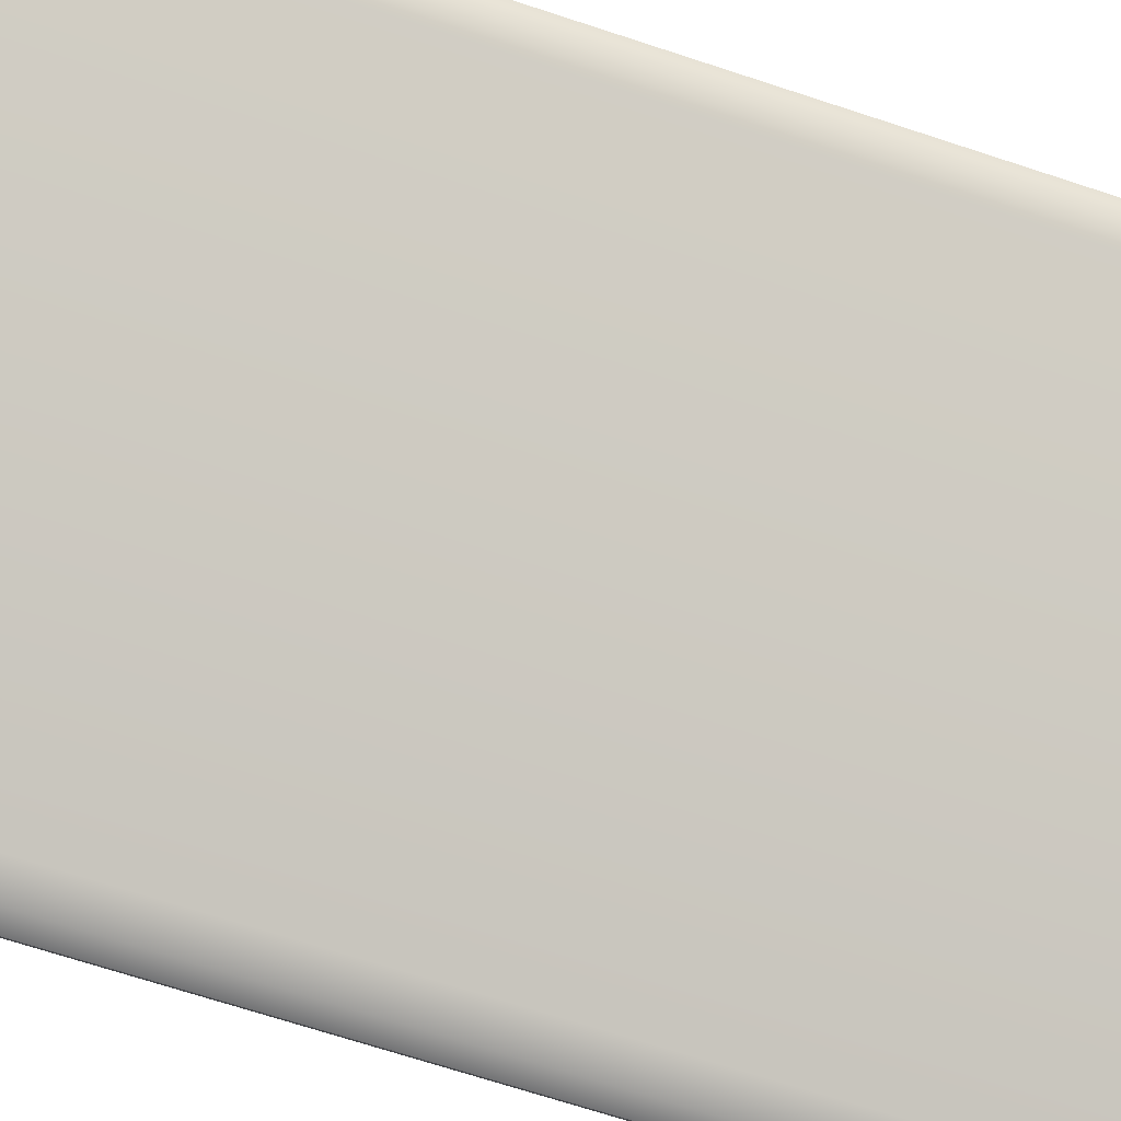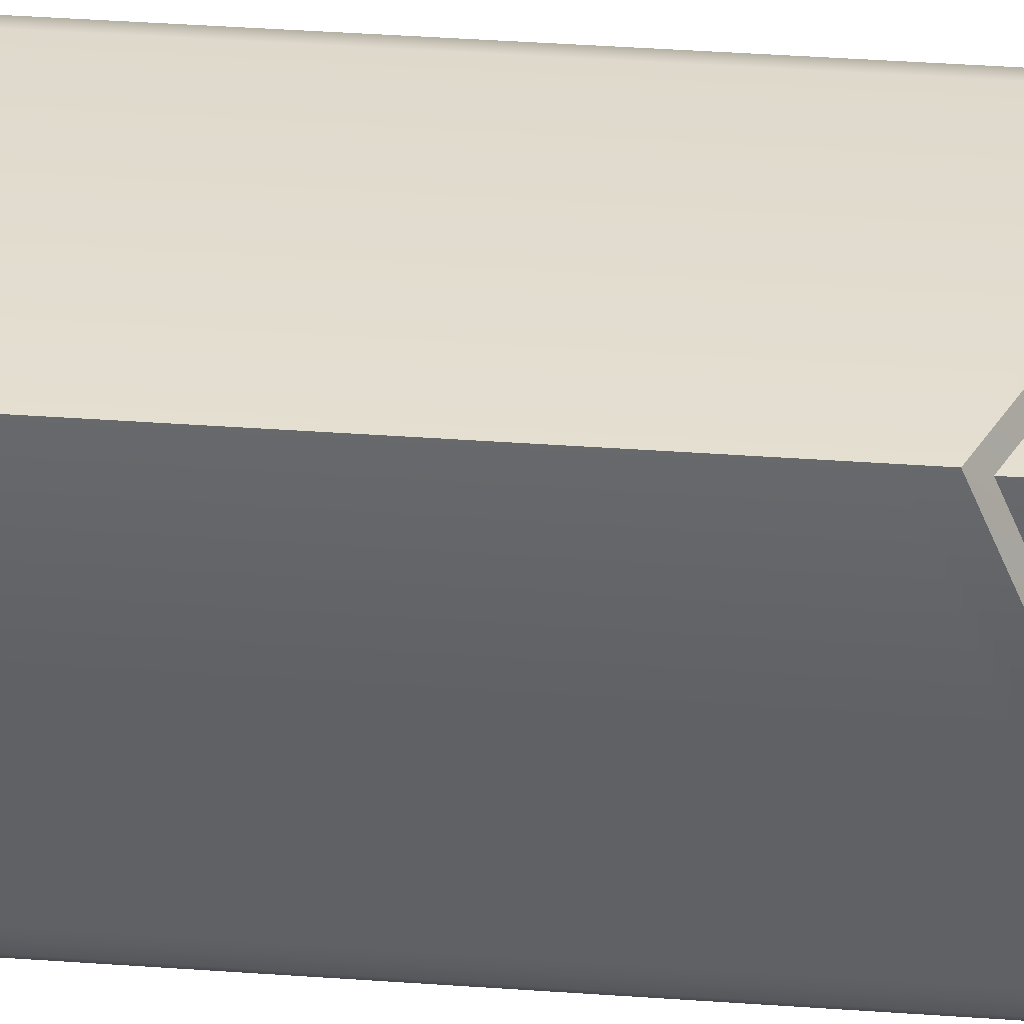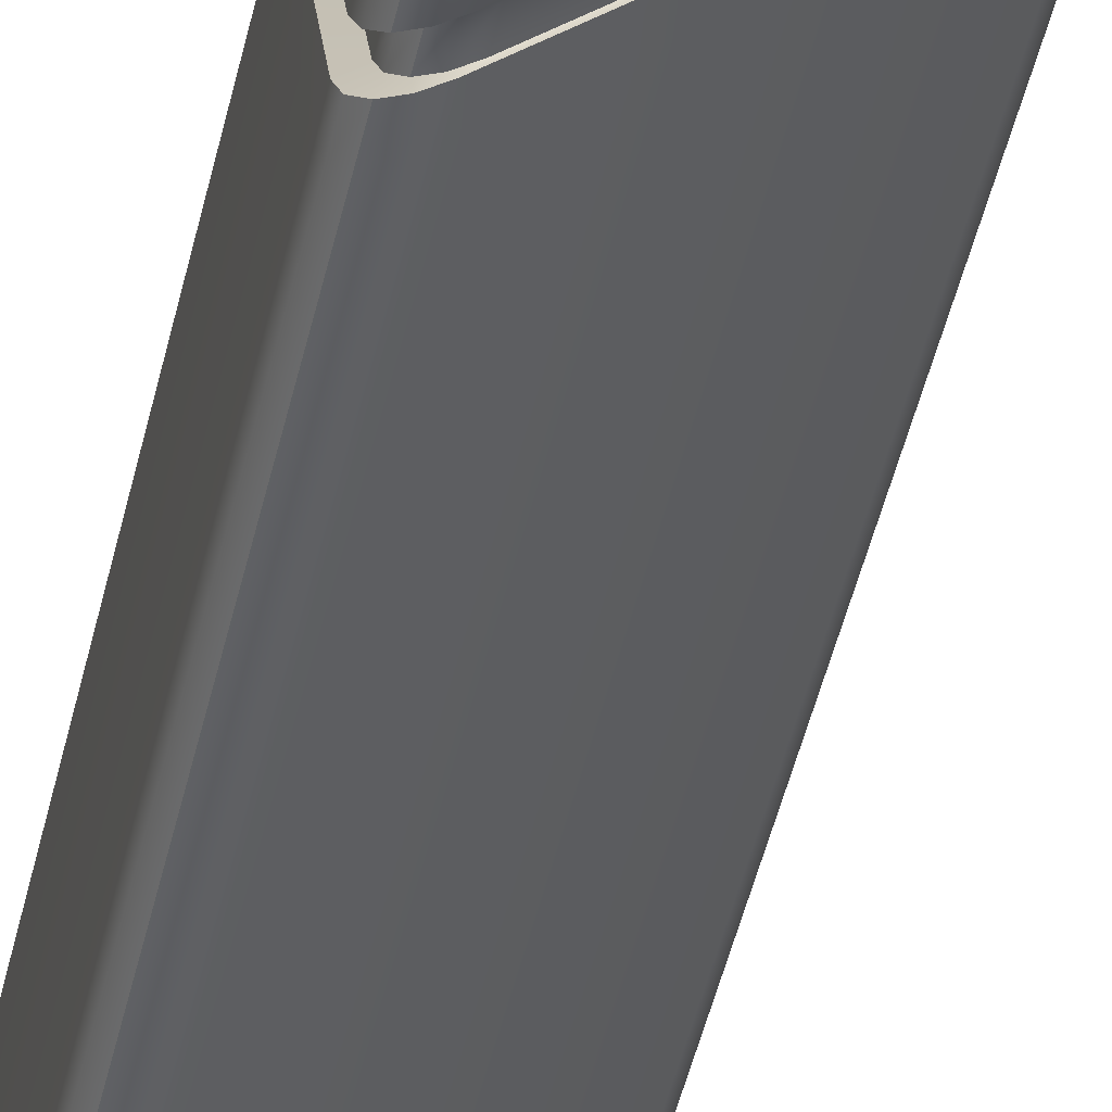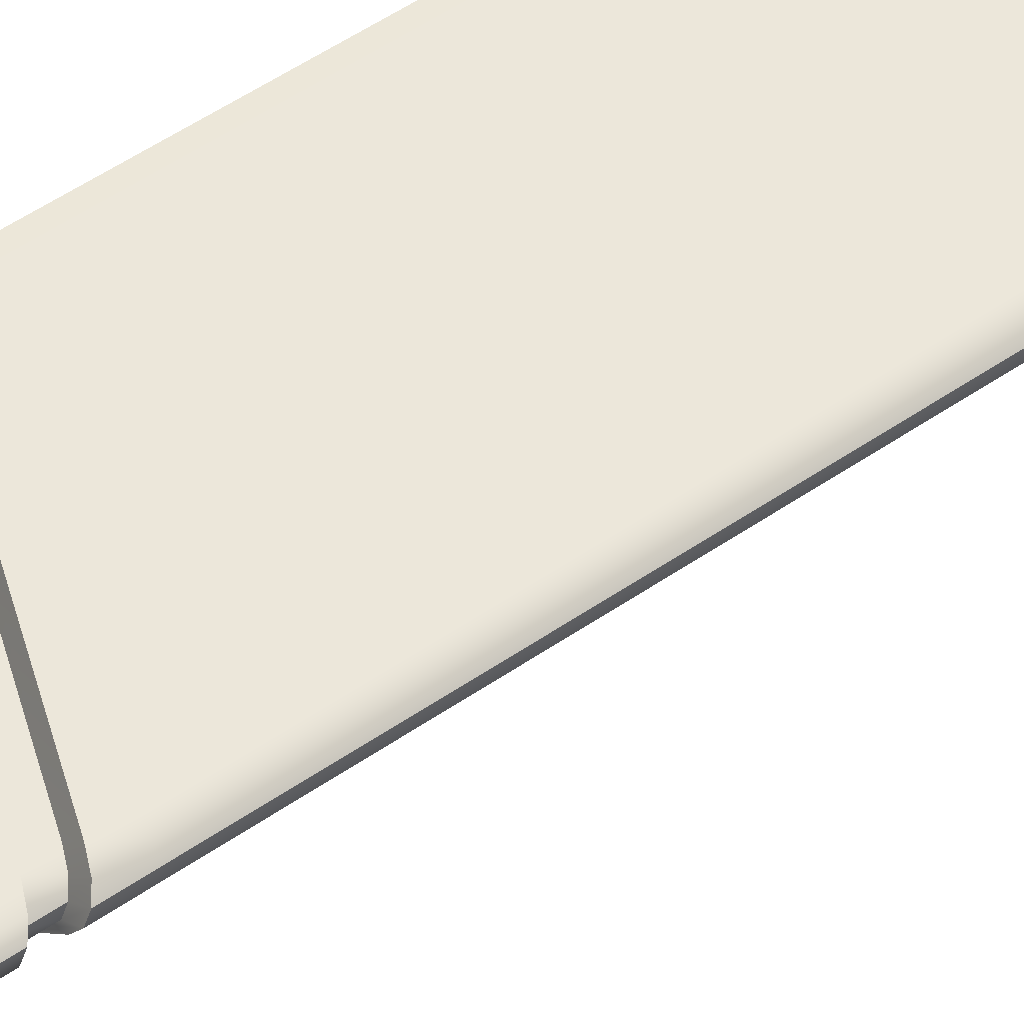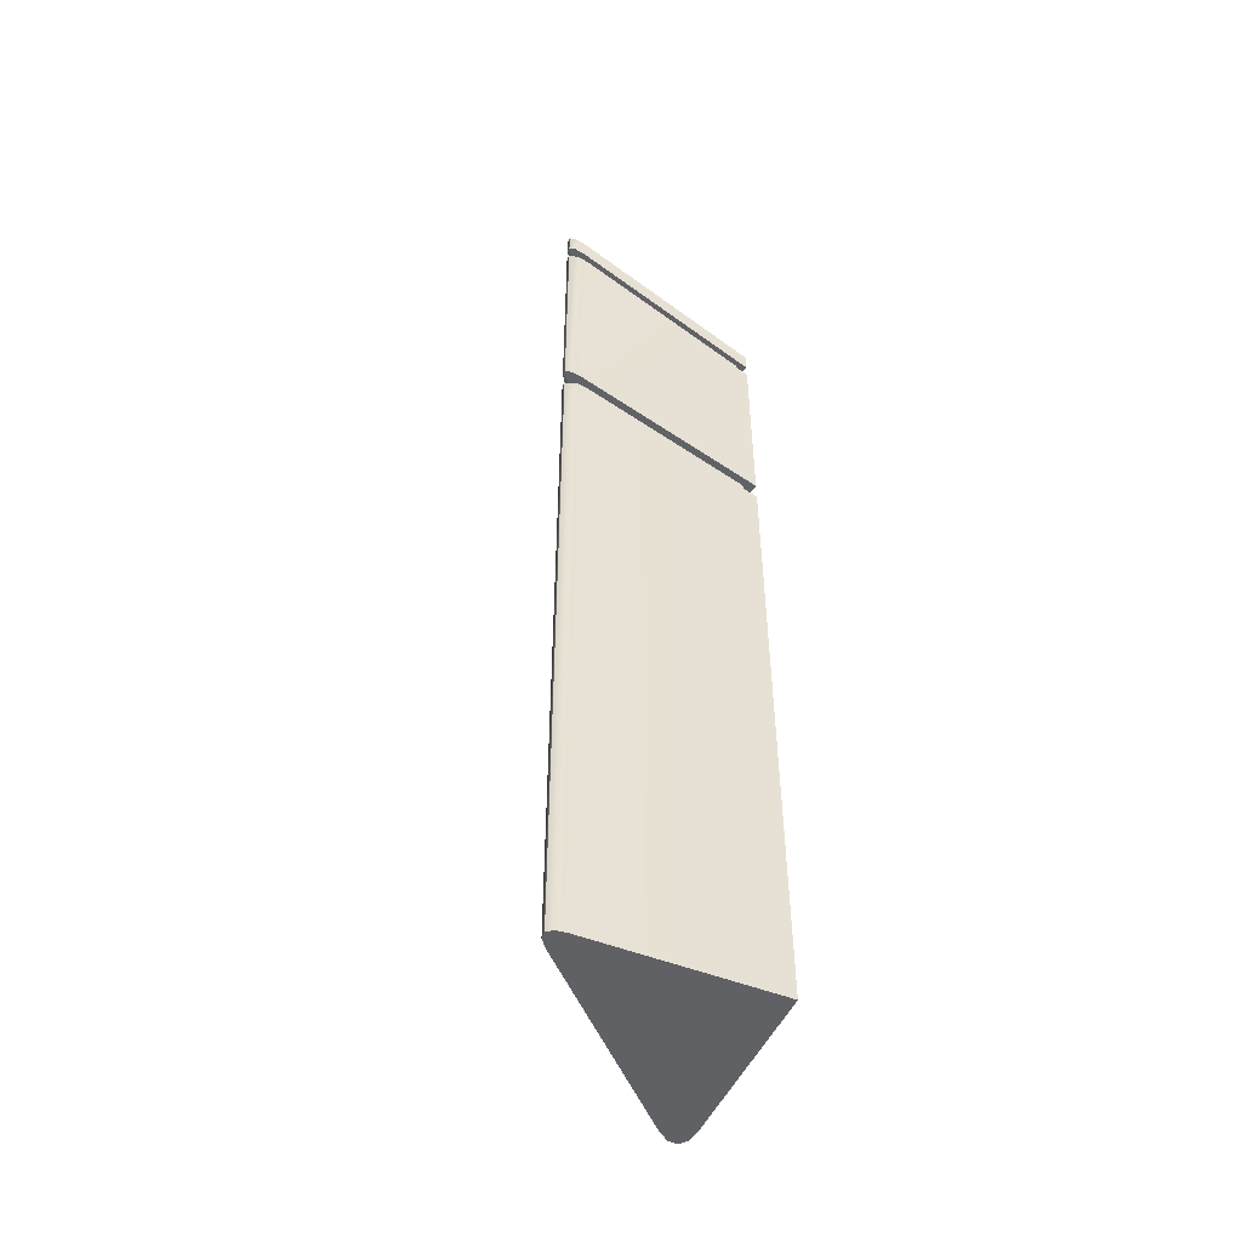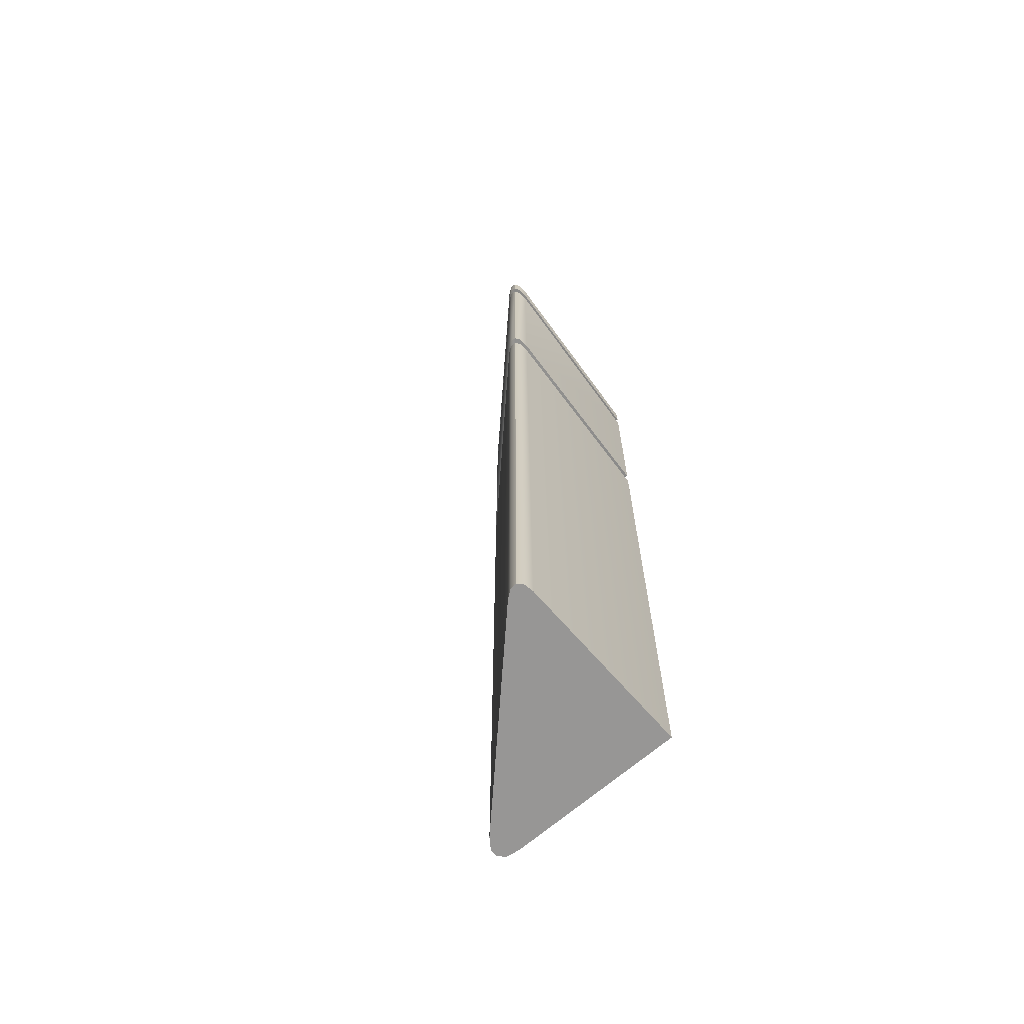
<metadata>
{"format":"obj","ext":"obj","renderer":"f3d","projection":"perspective","resolution":1024,"background":"white","views":[{"elev":-52.6,"azim":-111.2,"up":"+Z"},{"elev":36.7,"azim":95.4,"up":"+Z"},{"elev":-48.7,"azim":167.0,"up":"+Z"},{"elev":49.8,"azim":-127.7,"up":"+Z"},{"elev":-49.9,"azim":-23.7,"up":"+Y"},{"elev":-67.9,"azim":-49.1,"up":"+Y"}]}
</metadata>
<code>
v  -247 2695 339.6
v  339.6 2367 339.6
v  339.6 2426 339.6
v  -247 2761 339.6
v  -274.1 -309.5 274.1
v  252.7 -309.5 -252.7
v  285.9 -309.5 -276.6
v  314.2 -309.5 -278.1
v  333 -309.5 -257.1
v  339.6 -309.5 -216.7
v  339.6 -309.5 339.6
v  -247 -309.5 339.6
v  -277.5 -309.5 334.6
v  -293.3 -309.5 320.4
v  -292.2 -309.5 299.2
v  252.7 2814 -252.7
v  -274.1 2814 274.1
v  -292.2 2810 299.2
v  -293.3 2798 320.4
v  -277.5 2781 334.6
v  339.6 2743 -216.7
v  333 2770 -257.1
v  314.2 2793 -278.1
v  285.9 2808 -276.6
v  -277.5 2715 334.6
v  -293.3 2731 320.4
v  -292.2 2743 299.2
v  -274.1 2747 274.1
v  252.7 2747 -252.7
v  333 1840 -257.1
v  339.6 1821 -216.7
v  314.2 1856 -278.1
v  285.9 1866 -276.6
v  252.7 1870 -252.7
v  339.6 2678 -216.7
v  -265.1 2691 279.7
v  -292.2 2693 299.2
v  -293.3 2682 320.4
v  -266.2 2681 299.3
v  285.9 2741 -276.6
v  314.2 2727 -278.1
v  333 2704 -257.1
v  315.8 2391 316.9
v  -223.6 2693 316.9
v  315.8 2632 -194.6
v  339.6 2629 -216.7
v  333 2655 -257.1
v  309.7 2656 -231.8
v  266.5 2735 -249.8
v  292.4 2722 -251.2
v  -277.5 2665 334.6
v  -251.6 2665 312.3
v  -251.6 2711 312.3
v  314.2 2677 -278.1
v  292.4 2676 -251.2
v  -247 1957 339.6
v  339.6 1710 339.6
v  339.6 2323 339.6
v  -247 2646 339.6
v  -277.5 1972 334.6
v  -293.3 1985 320.4
v  -292.2 1993 299.2
v  -274.1 1996 274.1
v  -274.1 2697 274.1
v  252.7 2697 -252.7
v  252.7 1996 -252.7
v  339.6 1944 -216.7
v  235.9 2740 -227.8
v  -223.6 2647 316.9
v  -266.2 2726 299.3
v  285.9 2692 -276.6
v  266.5 2690 -249.8
v  315.8 2351 316.9
v  315.8 2677 -194.6
v  235.9 2694 -227.8
v  -248.6 2694 256.7
v  -248.6 2740 256.7
v  -265.1 2737 279.7
v  309.7 2701 -231.8
v  -259.3 1922 293.8
v  -293.3 1922 320.4
v  -277.5 1910 334.6
v  -245 1911 306.6
v  286.8 1975 -244.3
v  314.2 1981 -278.1
v  333 1964 -257.1
v  303.8 1960 -225.4
v  303.8 1904 -225.4
v  333 1902 -257.1
v  314.2 1918 -278.1
v  286.8 1919 -244.3
v  -242 1989 252.2
v  231.6 1989 -221.4
v  -247 1895 339.6
v  -217.7 1898 311.1
v  261.5 1985 -242.9
v  285.9 1992 -276.6
v  285.9 1929 -276.6
v  261.5 1929 -242.9
v  -247 1833 339.6
v  339.6 1599 339.6
v  339.6 1655 339.6
v  -277.5 1847 334.6
v  -293.3 1859 320.4
v  -292.2 1867 299.2
v  -292.2 1930 299.2
v  -274.1 1870 274.1
v  -274.1 1933 274.1
v  252.7 1933 -252.7
v  339.6 1883 -216.7
v  309.7 1942 -189
v  309.7 1731 311.1
v  309.7 1682 311.1
v  231.6 1932 -221.4
v  309.7 1887 -189
v  -242 1932 252.2
v  -258.2 1930 274.7
v  -258.2 1986 274.7
v  -259.3 1978 293.8
v  -245 1967 306.6
v  -217.7 1954 311.1
g Cube_Cube
f 1 2 3
f 3 4 1
f 5 6 7
f 5 7 8
f 5 8 9
f 5 9 10
f 5 10 11
f 5 11 12
f 5 12 13
f 5 13 14
f 14 15 5
f 16 17 18
f 16 18 19
f 16 19 20
f 16 20 4
f 16 4 3
f 16 3 21
f 16 21 22
f 16 22 23
f 23 24 16
f 25 1 4
f 4 20 25
f 26 25 20
f 20 19 26
f 27 26 19
f 19 18 27
f 28 27 18
f 18 17 28
f 16 29 28
f 28 17 16
f 30 31 10
f 10 9 30
f 32 30 9
f 9 8 32
f 33 32 8
f 8 7 33
f 34 33 7
f 7 6 34
f 2 35 21
f 21 3 2
f 36 37 38
f 38 39 36
f 16 24 40
f 40 29 16
f 24 23 41
f 41 40 24
f 23 22 42
f 42 41 23
f 22 21 35
f 35 42 22
f 43 2 1
f 1 44 43
f 45 46 47
f 47 48 45
f 49 40 41
f 41 50 49
f 39 38 51
f 51 52 39
f 44 1 25
f 25 53 44
f 48 47 54
f 54 55 48
f 56 57 58
f 58 59 56
f 60 56 59
f 59 51 60
f 61 60 51
f 51 38 61
f 62 61 38
f 38 37 62
f 63 62 37
f 37 64 63
f 65 66 63
f 63 64 65
f 57 67 46
f 46 58 57
f 68 29 40
f 40 49 68
f 52 51 59
f 59 69 52
f 53 25 26
f 26 70 53
f 55 54 71
f 71 72 55
f 73 45 74
f 74 43 73
f 68 75 76
f 76 77 68
f 76 36 78
f 78 77 76
f 36 39 70
f 70 78 36
f 39 52 53
f 53 70 39
f 52 69 44
f 44 53 52
f 69 73 43
f 43 44 69
f 68 49 72
f 72 75 68
f 49 50 55
f 55 72 49
f 50 79 48
f 48 55 50
f 79 74 45
f 45 48 79
f 50 41 42
f 42 79 50
f 76 64 37
f 37 36 76
f 79 42 35
f 35 74 79
f 75 65 64
f 64 76 75
f 77 28 29
f 29 68 77
f 73 58 46
f 46 45 73
f 78 27 28
f 28 77 78
f 72 71 65
f 65 75 72
f 70 26 27
f 27 78 70
f 69 59 58
f 58 73 69
f 74 35 2
f 2 43 74
f 80 81 82
f 82 83 80
f 84 85 86
f 86 87 84
f 88 89 90
f 90 91 88
f 92 63 66
f 66 93 92
f 83 82 94
f 94 95 83
f 96 97 85
f 85 84 96
f 91 90 98
f 98 99 91
f 65 71 97
f 97 66 65
f 71 54 85
f 85 97 71
f 54 47 86
f 86 85 54
f 47 46 67
f 67 86 47
f 100 101 102
f 102 94 100
f 103 100 94
f 94 82 103
f 104 103 82
f 82 81 104
f 105 104 81
f 81 106 105
f 107 105 106
f 106 108 107
f 109 34 107
f 107 108 109
f 101 31 110
f 110 102 101
f 111 67 57
f 57 112 111
f 95 94 102
f 102 113 95
f 93 66 97
f 97 96 93
f 99 98 109
f 109 114 99
f 11 10 31
f 31 101 11
f 34 6 5
f 5 107 34
f 5 15 105
f 105 107 5
f 15 14 104
f 104 105 15
f 14 13 103
f 103 104 14
f 13 12 100
f 100 103 13
f 12 11 101
f 101 100 12
f 109 98 33
f 33 34 109
f 98 90 32
f 32 33 98
f 90 89 30
f 30 32 90
f 89 110 31
f 31 30 89
f 113 115 111
f 111 112 113
f 93 114 116
f 116 92 93
f 116 117 118
f 118 92 116
f 117 80 119
f 119 118 117
f 80 83 120
f 120 119 80
f 83 95 121
f 121 120 83
f 95 113 112
f 112 121 95
f 93 96 99
f 99 114 93
f 96 84 91
f 91 99 96
f 84 87 88
f 88 91 84
f 87 111 115
f 115 88 87
f 118 62 63
f 63 92 118
f 115 110 89
f 89 88 115
f 87 86 67
f 67 111 87
f 117 106 81
f 81 80 117
f 119 61 62
f 62 118 119
f 116 108 106
f 106 117 116
f 120 60 61
f 61 119 120
f 114 109 108
f 108 116 114
f 121 56 60
f 60 120 121
f 113 102 110
f 110 115 113
f 112 57 56
f 56 121 112

</code>
